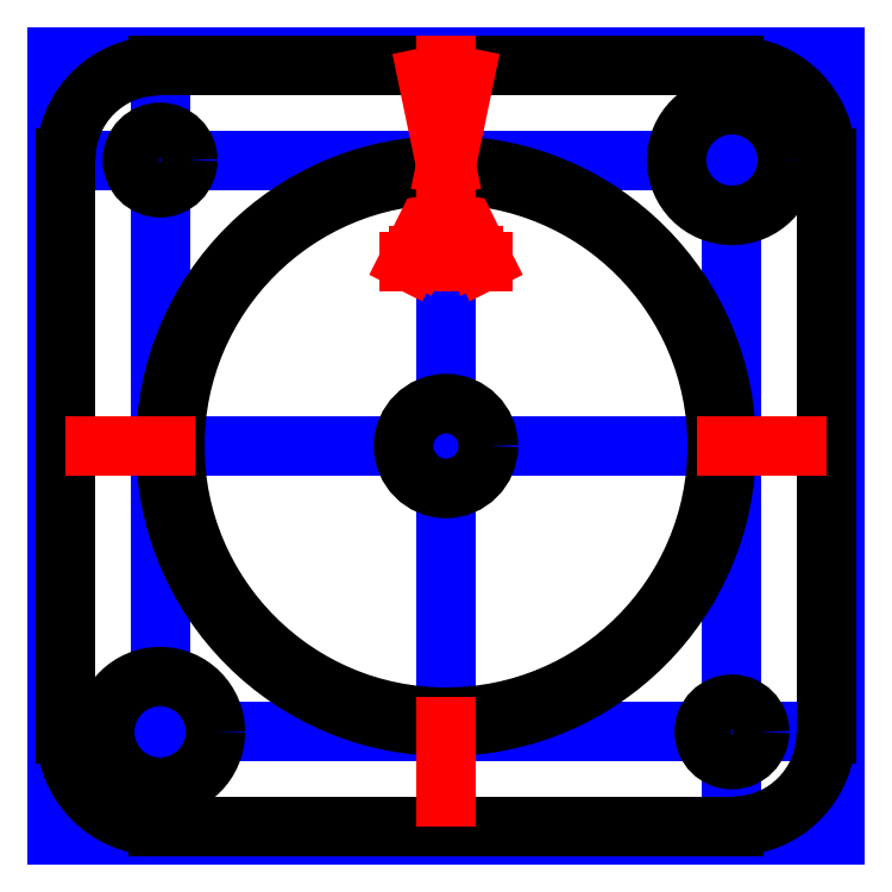
<metadata>
{"format":"dxf","ext":"dxf","renderer":"ezdxf+matplotlib","layout":"modelspace","background":"white","min_lineweight":24,"dpi":150}
</metadata>
<code>
0
SECTION
2
ENTITIES
0
CIRCLE
8
skeleton
10
0
20
0
30
0
40
15
0
LINE
8
skeleton
10
-21.1
20
21.1
30
0
11
-21.1
21
-21.1
31
0
0
LINE
8
skeleton
10
-15.5
20
21.1
30
0
11
-15.5
21
-21.1
31
0
0
LINE
8
skeleton
10
0
20
21.1
30
0
11
0
21
-21.1
31
0
0
LINE
8
skeleton
10
15.5
20
21.1
30
0
11
15.5
21
-21.1
31
0
0
LINE
8
skeleton
10
21.1
20
21.1
30
0
11
21.1
21
-21.1
31
0
0
LINE
8
skeleton
10
-21.1
20
15.5
30
0
11
21.1
21
15.5
31
0
0
LINE
8
skeleton
10
-21.1
20
21.1
30
0
11
21.1
21
21.1
31
0
0
LINE
8
skeleton
10
-21.1
20
0
30
0
11
21.1
21
0
31
0
0
LINE
8
skeleton
10
-21.1
20
-15.5
30
0
11
21.1
21
-15.5
31
0
0
LINE
8
skeleton
10
-21.1
20
-21.1
30
0
11
21.1
21
-21.1
31
0
0
CIRCLE
8
indicator
10
0
20
0
30
0
40
14.7
0
LINE
8
indicator_etch
10
0
20
14
30
0
11
-2
21
10
31
0
0
LINE
8
indicator_etch
10
-2
20
10
30
0
11
2
21
10
31
0
0
LINE
8
indicator_etch
10
2
20
10
30
0
11
0
21
14
31
0
0
LINE
8
indicator_etch
10
-1.515
20
10.3
30
0
11
1.515
21
10.3
31
0
0
LINE
8
indicator_etch
10
-1e-16
20
13.33
30
0
11
-1.515
21
10.3
31
0
0
LINE
8
indicator_etch
10
1.515
20
10.3
30
0
11
-1e-16
21
13.33
31
0
0
CIRCLE
8
indicator
10
0
20
0
30
0
40
2.3
0
CIRCLE
8
dial
10
15.5
20
-15.5
30
0
40
1.5
0
CIRCLE
8
dial
10
-15.5
20
15.5
30
0
40
1.5
0
CIRCLE
8
dial
10
15.5
20
15.5
30
0
40
3
0
CIRCLE
8
dial
10
-15.5
20
-15.5
30
0
40
3
0
CIRCLE
8
dial
10
0
20
0
30
0
40
15.2
0
ARC
8
dial
10
-15.6
20
15.6
30
0
40
5
50
90
51
180
0
LINE
8
dial
10
-15.6
20
20.6
30
0
11
15.6
21
20.6
31
0
0
ARC
8
dial
10
15.6
20
15.6
30
0
40
5
50
0
51
90
0
LINE
8
dial
10
20.6
20
15.6
30
0
11
20.6
21
-15.6
31
0
0
ARC
8
dial
10
15.6
20
-15.6
30
0
40
5
50
270
51
0
0
LINE
8
dial
10
-15.6
20
-20.6
30
0
11
15.6
21
-20.6
31
0
0
LINE
8
dial
10
-20.6
20
15.6
30
0
11
-20.6
21
-15.6
31
0
0
ARC
8
dial
10
-15.6
20
-15.6
30
0
40
5
50
180
51
270
0
LINE
8
dial_etch
10
0
20
15.2
30
0
11
-1.8e-15
21
20.6
31
0
0
LINE
8
dial_etch
10
0
20
-15.2
30
0
11
0
21
-19
31
0
0
LINE
8
dial_etch
10
-15.2
20
0
30
0
11
-19
21
0
31
0
0
LINE
8
dial_etch
10
15.2
20
0
30
0
11
19
21
0
31
0
0
LINE
8
dial_etch
10
0
20
15.2
30
0
11
-1
21
20
31
0
0
LINE
8
dial_etch
10
-0
20
15.2
30
0
11
1
21
20
31
0
0
LINE
8
indicator_etch
10
0
20
15.2
30
0
11
0
21
14
31
0
0
ENDSEC
0
EOF

</code>
